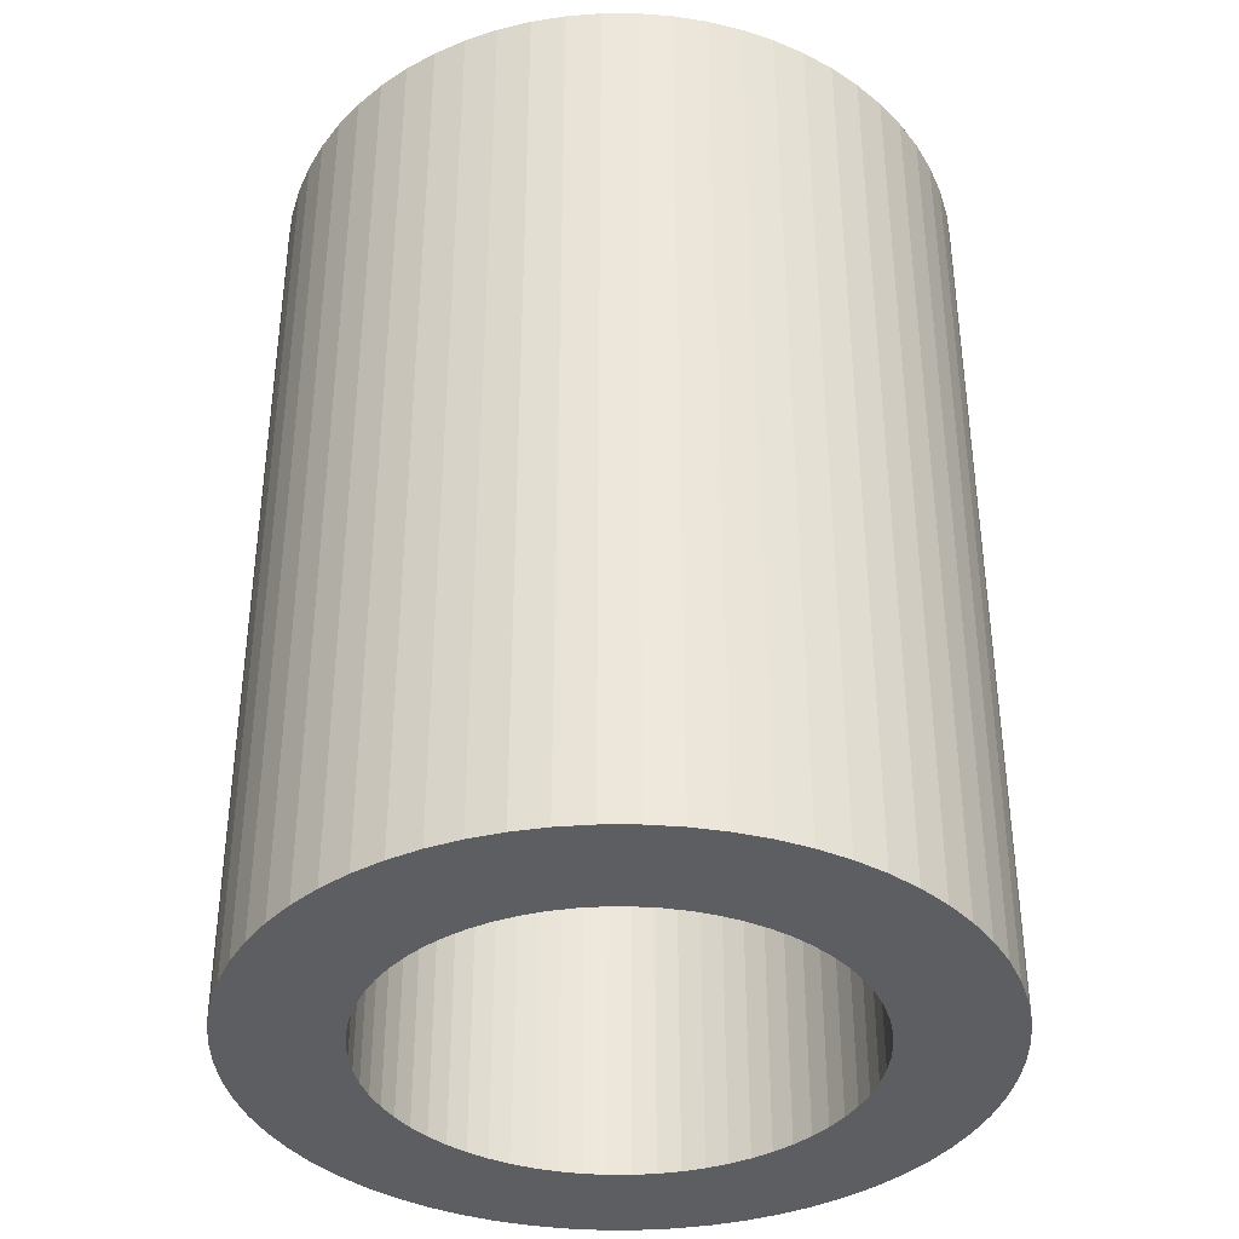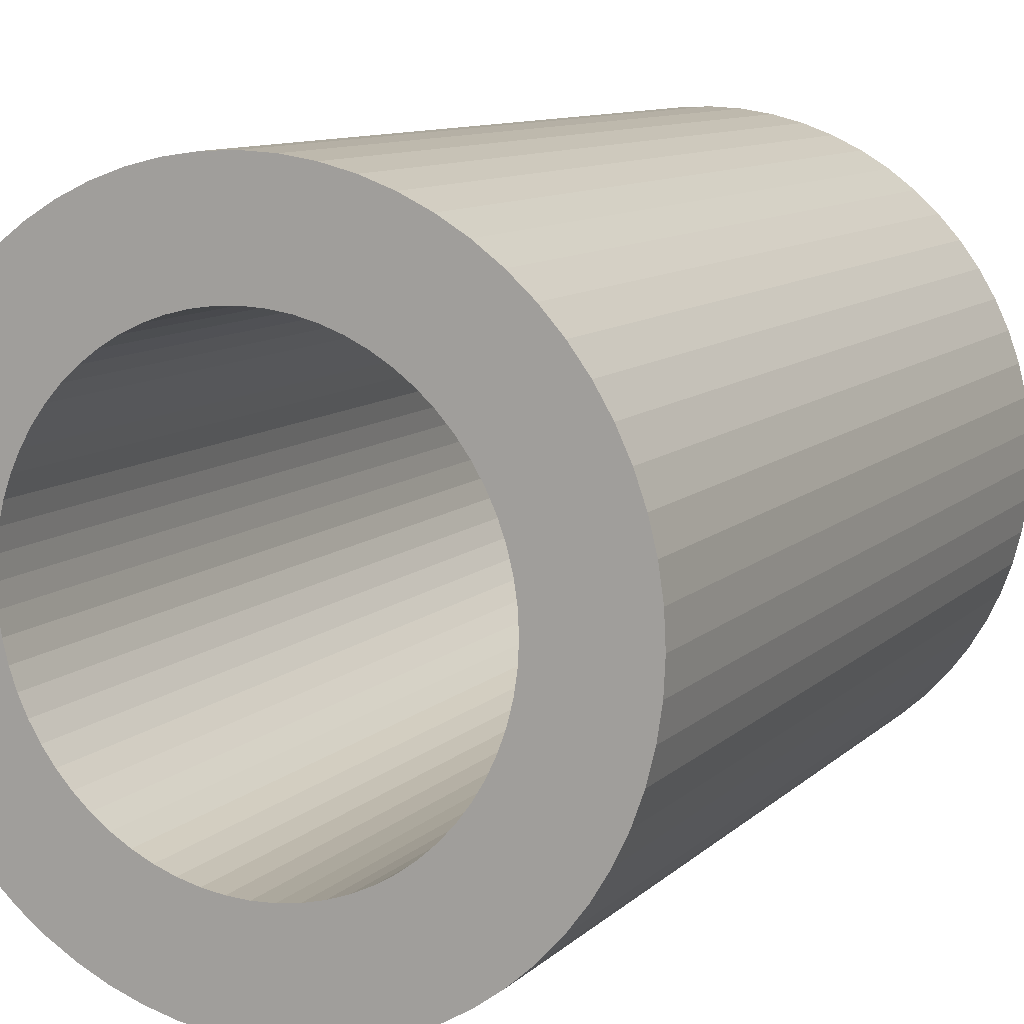
<metadata>
{"format":"obj","ext":"obj","renderer":"f3d","projection":"perspective","resolution":1024,"background":"white","views":[{"elev":-37.8,"azim":31.0,"up":"+Z"},{"elev":10.2,"azim":-154.0,"up":"+Y"}]}
</metadata>
<code>
v 14.93 1.47 0
v 14.93 1.47 40
v 15 0 40
v 15 0 0
v 14.71 2.926 0
v 14.71 2.926 40
v 14.35 4.354 0
v 14.35 4.354 40
v 13.86 5.74 0
v 13.86 5.74 40
v 13.23 7.071 0
v 13.23 7.071 40
v 12.47 8.334 0
v 12.47 8.334 40
v 11.6 9.516 0
v 11.6 9.516 40
v 11.25 9.897 20
v 11.55 9.569 0
v 10.61 10.61 0
v 10.61 10.61 40
v 11.55 9.569 40
v 9.516 11.6 0
v 9.516 11.6 40
v 8.334 12.47 0
v 8.334 12.47 40
v 7.071 13.23 0
v 7.071 13.23 40
v 5.74 13.86 0
v 5.74 13.86 40
v 4.354 14.35 0
v 4.354 14.35 40
v 2.926 14.71 0
v 2.926 14.71 40
v 1.47 14.93 0
v 1.47 14.93 40
v 0 15 0
v 0 15 40
v -1.47 14.93 0
v -1.47 14.93 40
v -2.926 14.71 0
v -2.926 14.71 40
v -4.354 14.35 0
v -4.354 14.35 40
v -5.74 13.86 0
v -5.74 13.86 40
v -7.071 13.23 0
v -7.071 13.23 40
v -8.334 12.47 0
v -8.334 12.47 40
v -9.516 11.6 0
v -9.516 11.6 40
v -10.61 10.61 0
v -10.61 10.61 40
v -11.25 9.897 20
v -11.55 9.569 0
v -11.6 9.516 0
v -11.6 9.516 40
v -11.55 9.569 40
v -12.47 8.334 0
v -12.47 8.334 40
v -13.23 7.071 0
v -13.23 7.071 40
v -13.86 5.74 0
v -13.86 5.74 40
v -14.35 4.354 0
v -14.35 4.354 40
v -14.71 2.926 0
v -14.71 2.926 40
v -14.93 1.47 0
v -14.93 1.47 40
v -15 0 0
v -15 0 40
v -14.93 -1.47 0
v -14.93 -1.47 40
v -14.71 -2.926 0
v -14.71 -2.926 40
v -14.35 -4.354 0
v -14.35 -4.354 40
v -13.86 -5.74 0
v -13.86 -5.74 40
v -13.23 -7.071 0
v -13.23 -7.071 40
v -12.47 -8.334 0
v -12.47 -8.334 40
v -11.6 -9.516 0
v -11.6 -9.516 40
v -11.25 -9.897 20
v -11.55 -9.569 0
v -10.61 -10.61 0
v -10.61 -10.61 40
v -11.55 -9.569 40
v -9.516 -11.6 0
v -9.516 -11.6 40
v -8.334 -12.47 0
v -8.334 -12.47 40
v -7.071 -13.23 0
v -7.071 -13.23 40
v -5.74 -13.86 0
v -5.74 -13.86 40
v -4.354 -14.35 0
v -4.354 -14.35 40
v -2.926 -14.71 0
v -2.926 -14.71 40
v -1.47 -14.93 0
v -1.47 -14.93 40
v 0 -15 0
v 0 -15 40
v 1.47 -14.93 0
v 1.47 -14.93 40
v 2.926 -14.71 0
v 2.926 -14.71 40
v 4.354 -14.35 0
v 4.354 -14.35 40
v 5.74 -13.86 0
v 5.74 -13.86 40
v 7.071 -13.23 0
v 7.071 -13.23 40
v 8.334 -12.47 0
v 8.334 -12.47 40
v 9.516 -11.6 0
v 9.516 -11.6 40
v 10.61 -10.61 0
v 10.61 -10.61 40
v 11.25 -9.897 20
v 11.55 -9.569 0
v 11.6 -9.516 0
v 11.6 -9.516 40
v 11.55 -9.569 40
v 12.47 -8.334 0
v 12.47 -8.334 40
v 13.23 -7.071 0
v 13.23 -7.071 40
v 13.86 -5.74 0
v 13.86 -5.74 40
v 14.35 -4.354 0
v 14.35 -4.354 40
v 14.71 -2.926 0
v 14.71 -2.926 40
v 14.93 -1.47 0
v 14.93 -1.47 40
v 10 0 0
v 10 0 40
v 9.952 0.9803 40
v 9.952 0.9803 0
v 9.808 1.951 40
v 9.808 1.951 0
v 9.569 2.903 40
v 9.569 2.903 0
v 9.239 3.827 40
v 9.239 3.827 0
v 8.819 4.714 40
v 8.819 4.714 0
v 8.315 5.556 40
v 8.315 5.556 0
v 7.73 6.344 40
v 7.73 6.344 0
v 7.071 7.071 40
v 7.071 7.071 0
v 6.344 7.73 40
v 6.344 7.73 0
v 5.556 8.315 40
v 5.556 8.315 0
v 4.714 8.819 40
v 4.714 8.819 0
v 3.827 9.239 40
v 3.827 9.239 0
v 2.903 9.569 40
v 2.903 9.569 0
v 1.951 9.808 40
v 1.951 9.808 0
v 0.9803 9.952 40
v 0.9803 9.952 0
v 0 10 40
v 0 10 0
v -0.9803 9.952 40
v -0.9803 9.952 0
v -1.951 9.808 40
v -1.951 9.808 0
v -2.903 9.569 40
v -2.903 9.569 0
v -3.827 9.239 40
v -3.827 9.239 0
v -4.714 8.819 40
v -4.714 8.819 0
v -5.556 8.315 40
v -5.556 8.315 0
v -6.344 7.73 40
v -6.344 7.73 0
v -7.071 7.071 40
v -7.071 7.071 0
v -7.73 6.344 40
v -7.73 6.344 0
v -8.315 5.556 40
v -8.315 5.556 0
v -8.819 4.714 40
v -8.819 4.714 0
v -9.239 3.827 40
v -9.239 3.827 0
v -9.569 2.903 40
v -9.569 2.903 0
v -9.808 1.951 40
v -9.808 1.951 0
v -9.952 0.9803 40
v -9.952 0.9803 0
v -10 0 40
v -10 0 0
v -9.952 -0.9803 40
v -9.952 -0.9803 0
v -9.808 -1.951 40
v -9.808 -1.951 0
v -9.569 -2.903 40
v -9.569 -2.903 0
v -9.239 -3.827 40
v -9.239 -3.827 0
v -8.819 -4.714 40
v -8.819 -4.714 0
v -8.315 -5.556 40
v -8.315 -5.556 0
v -7.73 -6.344 40
v -7.73 -6.344 0
v -7.071 -7.071 40
v -7.071 -7.071 0
v -6.344 -7.73 40
v -6.344 -7.73 0
v -5.556 -8.315 40
v -5.556 -8.315 0
v -4.714 -8.819 40
v -4.714 -8.819 0
v -3.827 -9.239 40
v -3.827 -9.239 0
v -2.903 -9.569 40
v -2.903 -9.569 0
v -1.951 -9.808 40
v -1.951 -9.808 0
v -0.9803 -9.952 40
v -0.9803 -9.952 0
v 0 -10 40
v 0 -10 0
v 0.9803 -9.952 40
v 0.9803 -9.952 0
v 1.951 -9.808 40
v 1.951 -9.808 0
v 2.903 -9.569 40
v 2.903 -9.569 0
v 3.827 -9.239 40
v 3.827 -9.239 0
v 4.714 -8.819 40
v 4.714 -8.819 0
v 5.556 -8.315 40
v 5.556 -8.315 0
v 6.344 -7.73 40
v 6.344 -7.73 0
v 7.071 -7.071 40
v 7.071 -7.071 0
v 7.73 -6.344 40
v 7.73 -6.344 0
v 8.315 -5.556 40
v 8.315 -5.556 0
v 8.819 -4.714 40
v 8.819 -4.714 0
v 9.239 -3.827 40
v 9.239 -3.827 0
v 9.569 -2.903 40
v 9.569 -2.903 0
v 9.808 -1.951 40
v 9.808 -1.951 0
v 9.952 -0.9803 40
v 9.952 -0.9803 0
v 0 12.83 0
v 11.16 10 0
v -11.16 10 0
v 11.2 9.952 0
v 11.33 9.808 0
v 8.334 9.426 0
v 11.8 9.239 0
v 12.11 8.819 0
v 9.467 8.52 0
v 12.48 8.315 0
v 12.83 7.73 0
v 13.57 6.344 0
v 11.48 5.908 0
v 13.92 5.556 0
v 14.23 4.714 0
v 12.22 4.287 0
v 14.49 3.827 0
v 12.54 3.277 0
v 14.72 2.903 0
v 14.86 1.951 0
v 12.9 1.467 0
v 14.95 0.9803 0
v 14.95 -0.9803 0
v 12.9 -1.467 0
v 14.86 -1.951 0
v 14.72 -2.903 0
v 12.54 -3.277 0
v 14.49 -3.827 0
v 12.22 -4.287 0
v 14.23 -4.714 0
v 13.92 -5.556 0
v 11.48 -5.908 0
v 13.57 -6.344 0
v 12.83 -7.73 0
v 12.48 -8.315 0
v 9.467 -8.52 0
v 12.11 -8.819 0
v 11.8 -9.239 0
v 8.334 -9.426 0
v 11.33 -9.808 0
v 11.2 -9.952 0
v 11.16 -10 0
v -11.16 -10 0
v 0 -12.83 0
v -11.2 -9.952 0
v -11.33 -9.808 0
v -8.334 -9.426 0
v -11.8 -9.239 0
v -12.11 -8.819 0
v -9.467 -8.52 0
v -12.48 -8.315 0
v -12.83 -7.73 0
v -13.57 -6.344 0
v -11.48 -5.908 0
v -13.92 -5.556 0
v -14.23 -4.714 0
v -12.22 -4.287 0
v -14.49 -3.827 0
v -12.54 -3.277 0
v -14.72 -2.903 0
v -14.86 -1.951 0
v -12.9 -1.467 0
v -14.95 -0.9803 0
v -14.95 0.9803 0
v -12.9 1.467 0
v -14.86 1.951 0
v -14.72 2.903 0
v -12.54 3.277 0
v -14.49 3.827 0
v -12.22 4.287 0
v -14.23 4.714 0
v -13.92 5.556 0
v -11.48 5.908 0
v -13.57 6.344 0
v -12.83 7.73 0
v -12.48 8.315 0
v -9.467 8.52 0
v -12.11 8.819 0
v -11.8 9.239 0
v -8.334 9.426 0
v -11.33 9.808 0
v -11.2 9.952 0
v 0 12.83 40
v -11.16 10 40
v 11.16 10 40
v -11.2 9.952 40
v -11.33 9.808 40
v -8.334 9.426 40
v -11.8 9.239 40
v -12.11 8.819 40
v -9.467 8.52 40
v -12.48 8.315 40
v -12.83 7.73 40
v -13.57 6.344 40
v -11.48 5.908 40
v -13.92 5.556 40
v -14.23 4.714 40
v -12.22 4.287 40
v -14.49 3.827 40
v -12.54 3.277 40
v -14.72 2.903 40
v -14.86 1.951 40
v -12.9 1.467 40
v -14.95 0.9803 40
v -14.95 -0.9803 40
v -12.9 -1.467 40
v -14.86 -1.951 40
v -14.72 -2.903 40
v -12.54 -3.277 40
v -14.49 -3.827 40
v -12.22 -4.287 40
v -14.23 -4.714 40
v -13.92 -5.556 40
v -11.48 -5.908 40
v -13.57 -6.344 40
v -12.83 -7.73 40
v -12.48 -8.315 40
v -9.467 -8.52 40
v -12.11 -8.819 40
v -11.8 -9.239 40
v -8.334 -9.426 40
v -11.33 -9.808 40
v -11.2 -9.952 40
v -11.16 -10 40
v 11.16 -10 40
v 0 -12.83 40
v 11.2 -9.952 40
v 11.33 -9.808 40
v 8.334 -9.426 40
v 11.8 -9.239 40
v 12.11 -8.819 40
v 9.467 -8.52 40
v 12.48 -8.315 40
v 12.83 -7.73 40
v 13.57 -6.344 40
v 11.48 -5.908 40
v 13.92 -5.556 40
v 14.23 -4.714 40
v 12.22 -4.287 40
v 14.49 -3.827 40
v 12.54 -3.277 40
v 14.72 -2.903 40
v 14.86 -1.951 40
v 12.9 -1.467 40
v 14.95 -0.9803 40
v 14.95 0.9803 40
v 12.9 1.467 40
v 14.86 1.951 40
v 14.72 2.903 40
v 12.54 3.277 40
v 14.49 3.827 40
v 12.22 4.287 40
v 14.23 4.714 40
v 13.92 5.556 40
v 11.48 5.908 40
v 13.57 6.344 40
v 12.83 7.73 40
v 12.48 8.315 40
v 9.467 8.52 40
v 12.11 8.819 40
v 11.8 9.239 40
v 8.334 9.426 40
v 11.33 9.808 40
v 11.2 9.952 40
f 1 2 3
f 1 3 4
f 5 6 2
f 5 2 1
f 7 8 6
f 7 6 5
f 9 10 8
f 9 8 7
f 11 12 10
f 11 10 9
f 13 14 12
f 13 12 11
f 15 16 14
f 15 14 13
f 17 18 19
f 17 20 21
f 17 19 20
f 17 21 16
f 17 15 18
f 17 16 15
f 22 23 20
f 22 20 19
f 24 25 23
f 24 23 22
f 26 27 25
f 26 25 24
f 28 29 27
f 28 27 26
f 30 31 29
f 30 29 28
f 32 33 31
f 32 31 30
f 34 35 33
f 34 33 32
f 36 37 35
f 36 35 34
f 38 39 37
f 38 37 36
f 40 41 39
f 40 39 38
f 42 43 41
f 42 41 40
f 44 45 43
f 44 43 42
f 46 47 45
f 46 45 44
f 48 49 47
f 48 47 46
f 50 51 49
f 50 49 48
f 52 53 51
f 52 51 50
f 54 55 56
f 54 57 58
f 54 56 57
f 54 58 53
f 54 52 55
f 54 53 52
f 59 60 57
f 59 57 56
f 61 62 60
f 61 60 59
f 63 64 62
f 63 62 61
f 65 66 64
f 65 64 63
f 67 68 66
f 67 66 65
f 69 70 68
f 69 68 67
f 71 72 70
f 71 70 69
f 73 74 72
f 73 72 71
f 75 76 74
f 75 74 73
f 77 78 76
f 77 76 75
f 79 80 78
f 79 78 77
f 81 82 80
f 81 80 79
f 83 84 82
f 83 82 81
f 85 86 84
f 85 84 83
f 87 88 89
f 87 90 91
f 87 89 90
f 87 91 86
f 87 85 88
f 87 86 85
f 92 93 90
f 92 90 89
f 94 95 93
f 94 93 92
f 96 97 95
f 96 95 94
f 98 99 97
f 98 97 96
f 100 101 99
f 100 99 98
f 102 103 101
f 102 101 100
f 104 105 103
f 104 103 102
f 106 107 105
f 106 105 104
f 108 109 107
f 108 107 106
f 110 111 109
f 110 109 108
f 112 113 111
f 112 111 110
f 114 115 113
f 114 113 112
f 116 117 115
f 116 115 114
f 118 119 117
f 118 117 116
f 120 121 119
f 120 119 118
f 122 123 121
f 122 121 120
f 124 125 126
f 124 127 128
f 124 126 127
f 124 128 123
f 124 122 125
f 124 123 122
f 129 130 127
f 129 127 126
f 131 132 130
f 131 130 129
f 133 134 132
f 133 132 131
f 135 136 134
f 135 134 133
f 137 138 136
f 137 136 135
f 139 140 138
f 139 138 137
f 4 3 140
f 4 140 139
f 141 142 143
f 141 143 144
f 144 143 145
f 144 145 146
f 146 145 147
f 146 147 148
f 148 147 149
f 148 149 150
f 150 149 151
f 150 151 152
f 152 151 153
f 152 153 154
f 154 153 155
f 154 155 156
f 156 155 157
f 156 157 158
f 158 157 159
f 158 159 160
f 160 159 161
f 160 161 162
f 162 161 163
f 162 163 164
f 164 163 165
f 164 165 166
f 166 165 167
f 166 167 168
f 168 167 169
f 168 169 170
f 170 169 171
f 170 171 172
f 172 171 173
f 172 173 174
f 174 173 175
f 174 175 176
f 176 175 177
f 176 177 178
f 178 177 179
f 178 179 180
f 180 179 181
f 180 181 182
f 182 181 183
f 182 183 184
f 184 183 185
f 184 185 186
f 186 185 187
f 186 187 188
f 188 187 189
f 188 189 190
f 190 189 191
f 190 191 192
f 192 191 193
f 192 193 194
f 194 193 195
f 194 195 196
f 196 195 197
f 196 197 198
f 198 197 199
f 198 199 200
f 200 199 201
f 200 201 202
f 202 201 203
f 202 203 204
f 204 203 205
f 204 205 206
f 206 205 207
f 206 207 208
f 208 207 209
f 208 209 210
f 210 209 211
f 210 211 212
f 212 211 213
f 212 213 214
f 214 213 215
f 214 215 216
f 216 215 217
f 216 217 218
f 218 217 219
f 218 219 220
f 220 219 221
f 220 221 222
f 222 221 223
f 222 223 224
f 224 223 225
f 224 225 226
f 226 225 227
f 226 227 228
f 228 227 229
f 228 229 230
f 230 229 231
f 230 231 232
f 232 231 233
f 232 233 234
f 234 233 235
f 234 235 236
f 236 235 237
f 236 237 238
f 238 237 239
f 238 239 240
f 240 239 241
f 240 241 242
f 242 241 243
f 242 243 244
f 244 243 245
f 244 245 246
f 246 245 247
f 246 247 248
f 248 247 249
f 248 249 250
f 250 249 251
f 250 251 252
f 252 251 253
f 252 253 254
f 254 253 255
f 254 255 256
f 256 255 257
f 256 257 258
f 258 257 259
f 258 259 260
f 260 259 261
f 260 261 262
f 262 261 263
f 262 263 264
f 264 263 265
f 264 265 266
f 266 265 267
f 266 267 268
f 268 267 142
f 268 142 141
f 269 34 32
f 269 32 30
f 269 30 28
f 269 28 26
f 269 26 24
f 269 24 22
f 269 22 19
f 269 19 270
f 269 270 174
f 269 174 271
f 269 271 52
f 269 52 50
f 269 50 48
f 269 48 46
f 269 46 44
f 269 44 42
f 269 42 40
f 269 40 38
f 269 38 36
f 269 36 34
f 270 272 172
f 270 172 174
f 272 273 170
f 272 170 172
f 273 18 168
f 273 168 170
f 274 18 15
f 274 168 18
f 274 166 168
f 274 15 275
f 274 275 166
f 275 164 166
f 275 276 164
f 277 162 164
f 277 164 276
f 277 276 13
f 277 13 278
f 277 278 162
f 278 160 162
f 278 279 160
f 279 158 160
f 279 11 158
f 11 156 158
f 11 280 156
f 281 154 156
f 281 156 280
f 281 280 9
f 281 9 282
f 281 282 154
f 282 152 154
f 282 283 152
f 284 150 152
f 284 152 283
f 284 283 7
f 284 7 285
f 284 285 150
f 286 148 150
f 286 150 285
f 286 285 5
f 286 5 287
f 286 287 148
f 287 146 148
f 287 288 146
f 289 144 146
f 289 146 288
f 289 288 1
f 289 1 290
f 289 290 144
f 290 141 144
f 290 4 141
f 4 268 141
f 4 291 268
f 292 266 268
f 292 268 291
f 292 291 139
f 292 139 293
f 292 293 266
f 293 264 266
f 293 294 264
f 295 262 264
f 295 264 294
f 295 294 137
f 295 137 296
f 295 296 262
f 297 260 262
f 297 262 296
f 297 296 135
f 297 135 298
f 297 298 260
f 298 258 260
f 298 299 258
f 300 256 258
f 300 258 299
f 300 299 133
f 300 133 301
f 300 301 256
f 301 254 256
f 301 131 254
f 131 252 254
f 131 302 252
f 302 250 252
f 302 303 250
f 304 248 250
f 304 250 303
f 304 303 129
f 304 129 305
f 304 305 248
f 305 246 248
f 305 306 246
f 307 244 246
f 307 246 306
f 307 306 126
f 307 126 125
f 307 125 244
f 125 242 244
f 125 308 242
f 308 240 242
f 308 309 240
f 309 238 240
f 309 310 238
f 236 238 311
f 312 238 310
f 312 311 238
f 312 310 122
f 312 122 120
f 312 120 118
f 312 118 116
f 312 116 114
f 312 114 112
f 312 112 110
f 312 110 108
f 312 108 106
f 312 106 104
f 312 104 102
f 312 102 100
f 312 100 98
f 312 98 96
f 312 96 94
f 312 94 92
f 312 92 89
f 312 89 311
f 236 311 313
f 234 236 313
f 234 313 314
f 232 234 314
f 232 314 88
f 315 230 232
f 315 232 88
f 315 88 85
f 315 85 316
f 315 316 230
f 228 230 316
f 228 316 317
f 318 226 228
f 318 228 317
f 318 317 83
f 318 83 319
f 318 319 226
f 224 226 319
f 224 319 320
f 222 224 320
f 222 320 81
f 220 222 81
f 220 81 321
f 322 218 220
f 322 220 321
f 322 321 79
f 322 79 323
f 322 323 218
f 216 218 323
f 216 323 324
f 325 214 216
f 325 216 324
f 325 324 77
f 325 77 326
f 325 326 214
f 327 212 214
f 327 214 326
f 327 326 75
f 327 75 328
f 327 328 212
f 210 212 328
f 210 328 329
f 330 208 210
f 330 210 329
f 330 329 73
f 330 73 331
f 330 331 208
f 206 208 331
f 206 331 71
f 204 206 71
f 204 71 332
f 333 202 204
f 333 204 332
f 333 332 69
f 333 69 334
f 333 334 202
f 200 202 334
f 200 334 335
f 336 198 200
f 336 200 335
f 336 335 67
f 336 67 337
f 336 337 198
f 338 196 198
f 338 198 337
f 338 337 65
f 338 65 339
f 338 339 196
f 194 196 339
f 194 339 340
f 341 192 194
f 341 194 340
f 341 340 63
f 341 63 342
f 341 342 192
f 190 192 342
f 190 342 61
f 188 190 61
f 188 61 343
f 186 188 343
f 186 343 344
f 345 184 186
f 345 186 344
f 345 344 59
f 345 59 346
f 345 346 184
f 182 184 346
f 182 346 347
f 348 180 182
f 348 182 347
f 348 347 56
f 348 56 55
f 348 55 180
f 178 180 55
f 178 55 349
f 176 178 349
f 176 349 350
f 174 176 350
f 174 350 271
f 351 39 41
f 351 41 43
f 351 43 45
f 351 45 47
f 351 47 49
f 351 49 51
f 351 51 53
f 351 53 352
f 351 352 173
f 351 173 353
f 351 353 20
f 351 20 23
f 351 23 25
f 351 25 27
f 351 27 29
f 351 29 31
f 351 31 33
f 351 33 35
f 351 35 37
f 351 37 39
f 352 354 175
f 352 175 173
f 354 355 177
f 354 177 175
f 355 58 179
f 355 179 177
f 356 58 57
f 356 179 58
f 356 181 179
f 356 57 357
f 356 357 181
f 357 183 181
f 357 358 183
f 359 185 183
f 359 183 358
f 359 358 60
f 359 60 360
f 359 360 185
f 360 187 185
f 360 361 187
f 361 189 187
f 361 62 189
f 62 191 189
f 62 362 191
f 363 193 191
f 363 191 362
f 363 362 64
f 363 64 364
f 363 364 193
f 364 195 193
f 364 365 195
f 366 197 195
f 366 195 365
f 366 365 66
f 366 66 367
f 366 367 197
f 368 199 197
f 368 197 367
f 368 367 68
f 368 68 369
f 368 369 199
f 369 201 199
f 369 370 201
f 371 203 201
f 371 201 370
f 371 370 70
f 371 70 372
f 371 372 203
f 372 205 203
f 372 72 205
f 72 207 205
f 72 373 207
f 374 209 207
f 374 207 373
f 374 373 74
f 374 74 375
f 374 375 209
f 375 211 209
f 375 376 211
f 377 213 211
f 377 211 376
f 377 376 76
f 377 76 378
f 377 378 213
f 379 215 213
f 379 213 378
f 379 378 78
f 379 78 380
f 379 380 215
f 380 217 215
f 380 381 217
f 382 219 217
f 382 217 381
f 382 381 80
f 382 80 383
f 382 383 219
f 383 221 219
f 383 82 221
f 82 223 221
f 82 384 223
f 384 225 223
f 384 385 225
f 386 227 225
f 386 225 385
f 386 385 84
f 386 84 387
f 386 387 227
f 387 229 227
f 387 388 229
f 389 231 229
f 389 229 388
f 389 388 86
f 389 86 91
f 389 91 231
f 91 233 231
f 91 390 233
f 390 235 233
f 390 391 235
f 391 237 235
f 391 392 237
f 239 237 393
f 394 237 392
f 394 393 237
f 394 392 90
f 394 90 93
f 394 93 95
f 394 95 97
f 394 97 99
f 394 99 101
f 394 101 103
f 394 103 105
f 394 105 107
f 394 107 109
f 394 109 111
f 394 111 113
f 394 113 115
f 394 115 117
f 394 117 119
f 394 119 121
f 394 121 123
f 394 123 393
f 239 393 395
f 241 239 395
f 241 395 396
f 243 241 396
f 243 396 128
f 397 245 243
f 397 243 128
f 397 128 127
f 397 127 398
f 397 398 245
f 247 245 398
f 247 398 399
f 400 249 247
f 400 247 399
f 400 399 130
f 400 130 401
f 400 401 249
f 251 249 401
f 251 401 402
f 253 251 402
f 253 402 132
f 255 253 132
f 255 132 403
f 404 257 255
f 404 255 403
f 404 403 134
f 404 134 405
f 404 405 257
f 259 257 405
f 259 405 406
f 407 261 259
f 407 259 406
f 407 406 136
f 407 136 408
f 407 408 261
f 409 263 261
f 409 261 408
f 409 408 138
f 409 138 410
f 409 410 263
f 265 263 410
f 265 410 411
f 412 267 265
f 412 265 411
f 412 411 140
f 412 140 413
f 412 413 267
f 142 267 413
f 142 413 3
f 143 142 3
f 143 3 414
f 415 145 143
f 415 143 414
f 415 414 2
f 415 2 416
f 415 416 145
f 147 145 416
f 147 416 417
f 418 149 147
f 418 147 417
f 418 417 6
f 418 6 419
f 418 419 149
f 420 151 149
f 420 149 419
f 420 419 8
f 420 8 421
f 420 421 151
f 153 151 421
f 153 421 422
f 423 155 153
f 423 153 422
f 423 422 10
f 423 10 424
f 423 424 155
f 157 155 424
f 157 424 12
f 159 157 12
f 159 12 425
f 161 159 425
f 161 425 426
f 427 163 161
f 427 161 426
f 427 426 14
f 427 14 428
f 427 428 163
f 165 163 428
f 165 428 429
f 430 167 165
f 430 165 429
f 430 429 16
f 430 16 21
f 430 21 167
f 169 167 21
f 169 21 431
f 171 169 431
f 171 431 432
f 173 171 432
f 173 432 353

</code>
